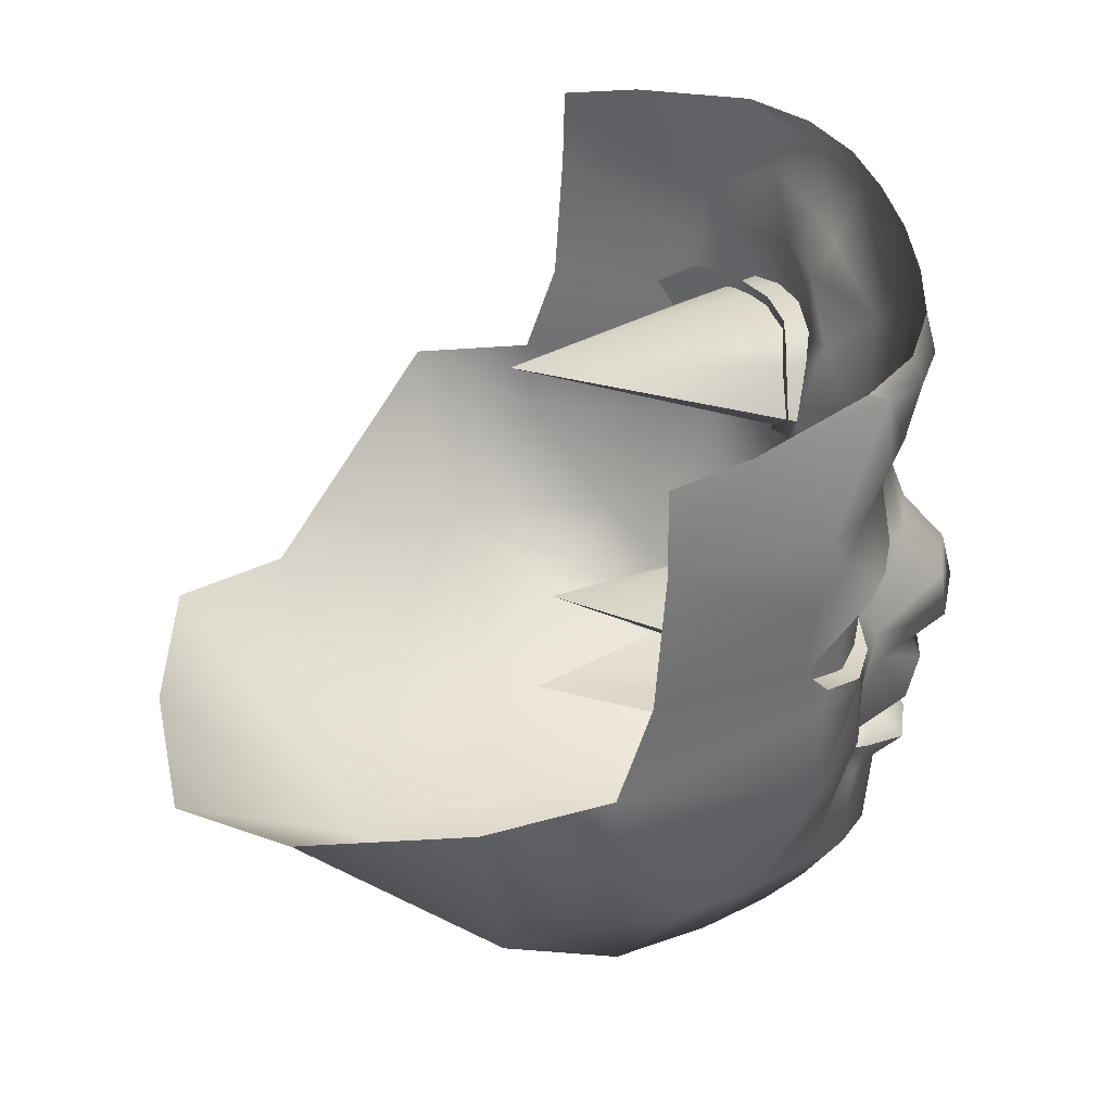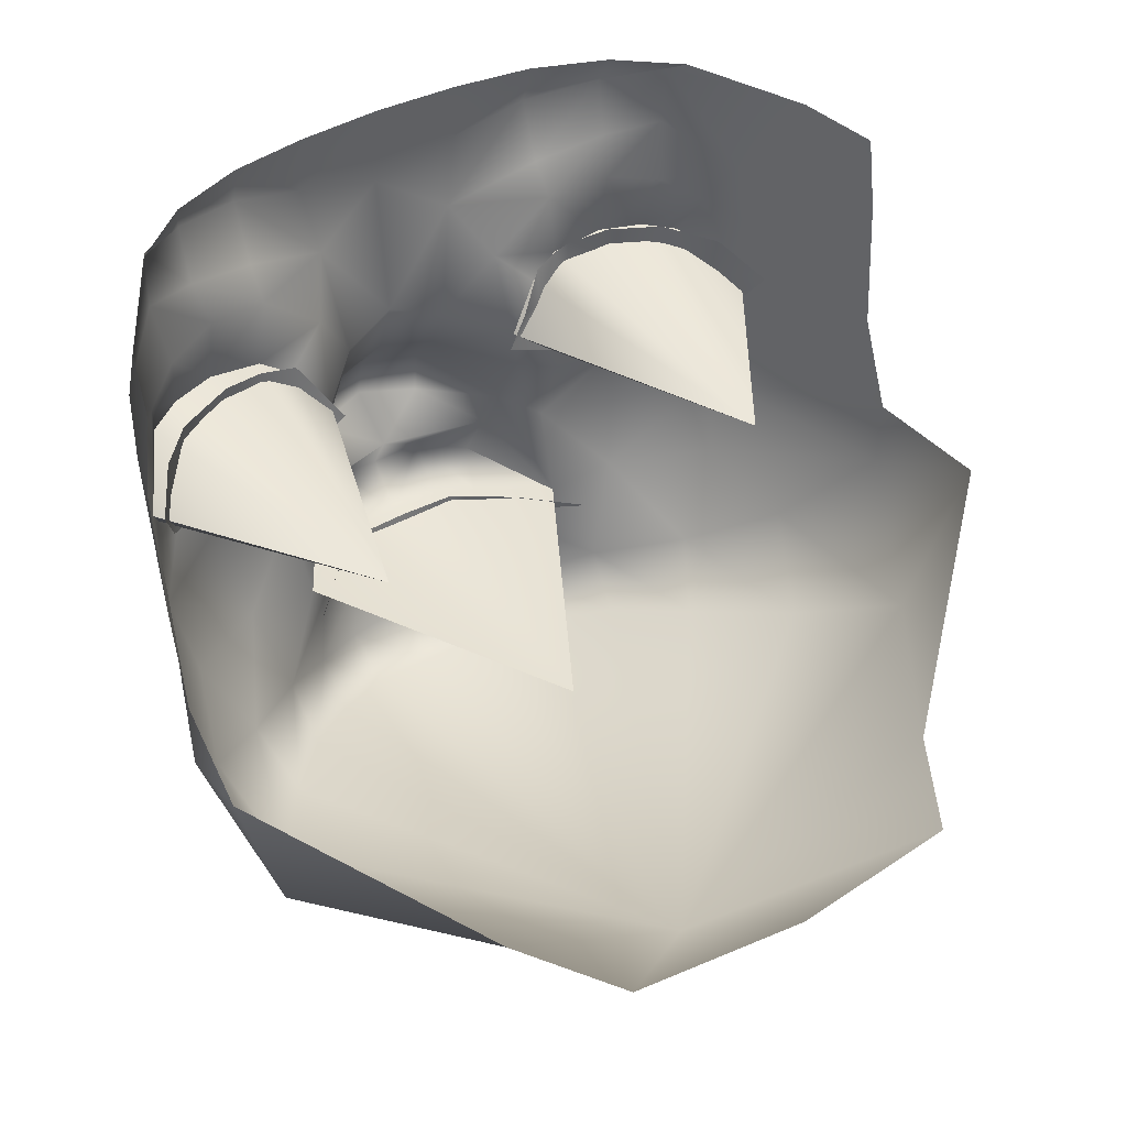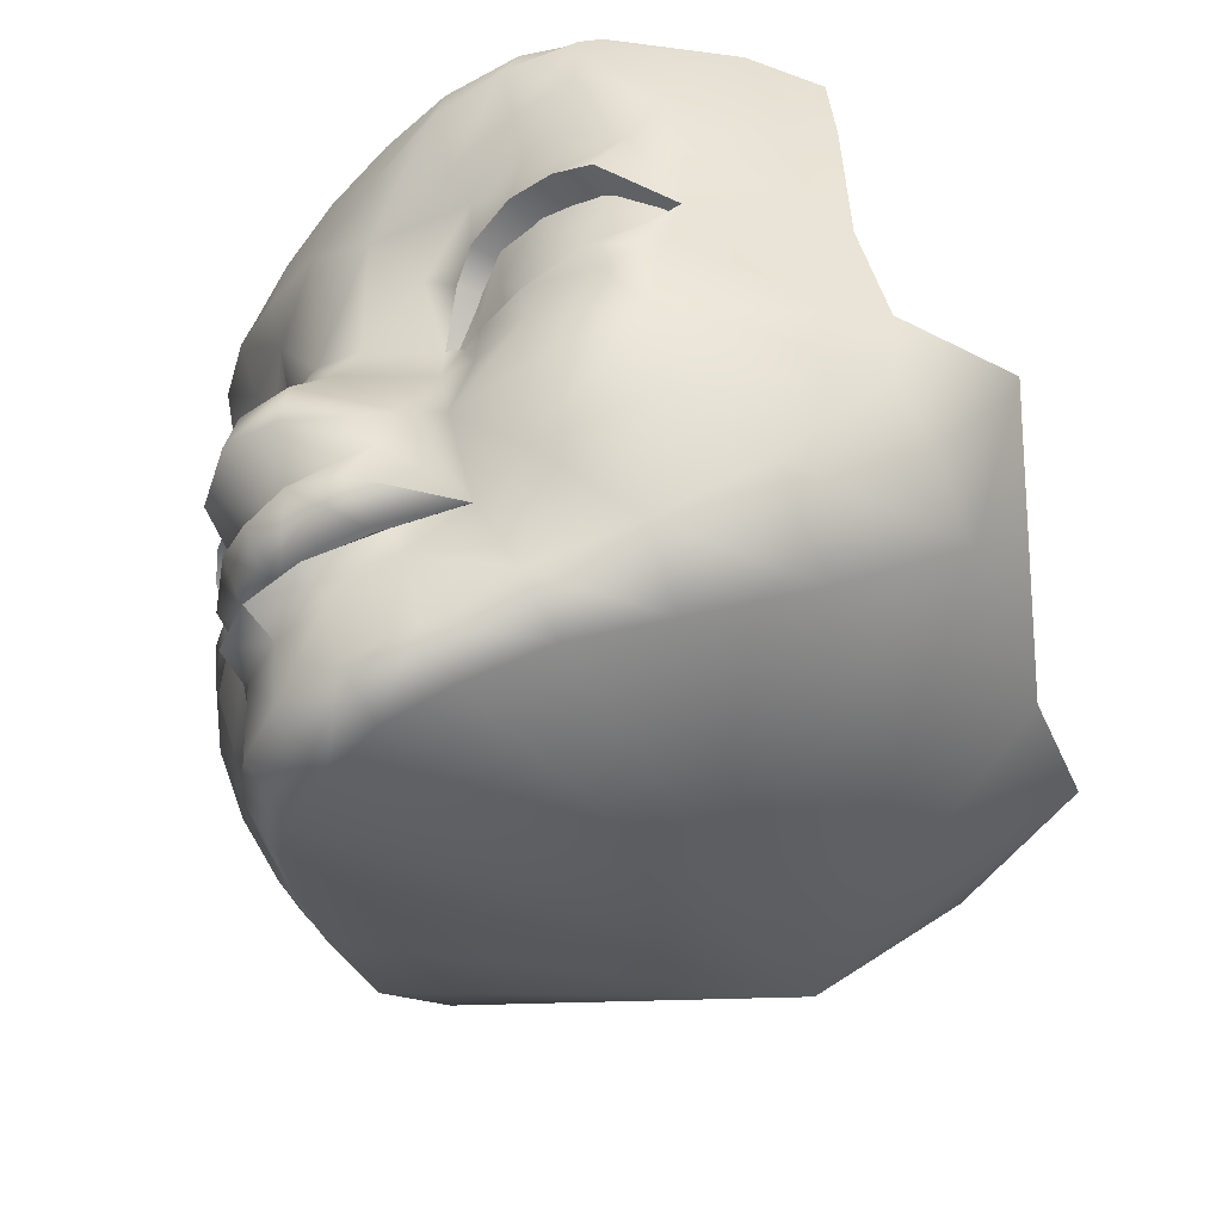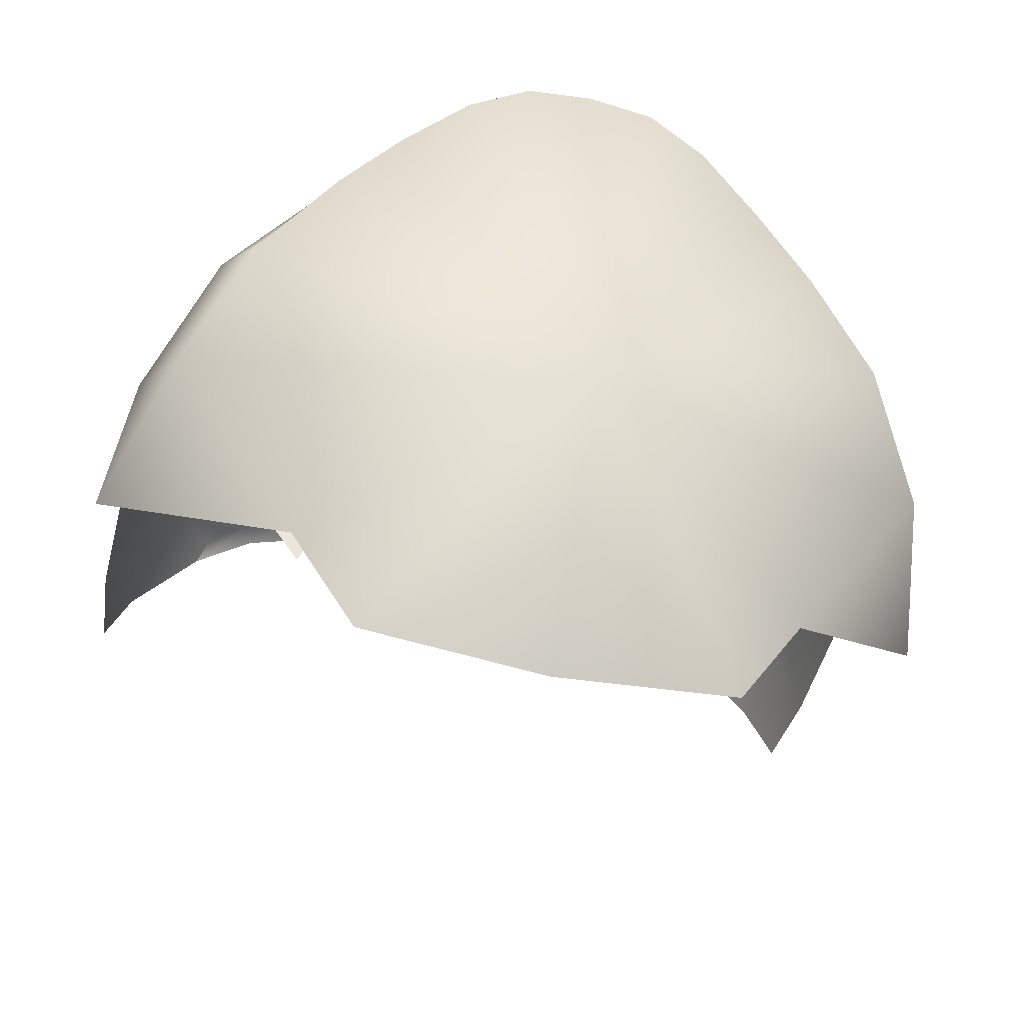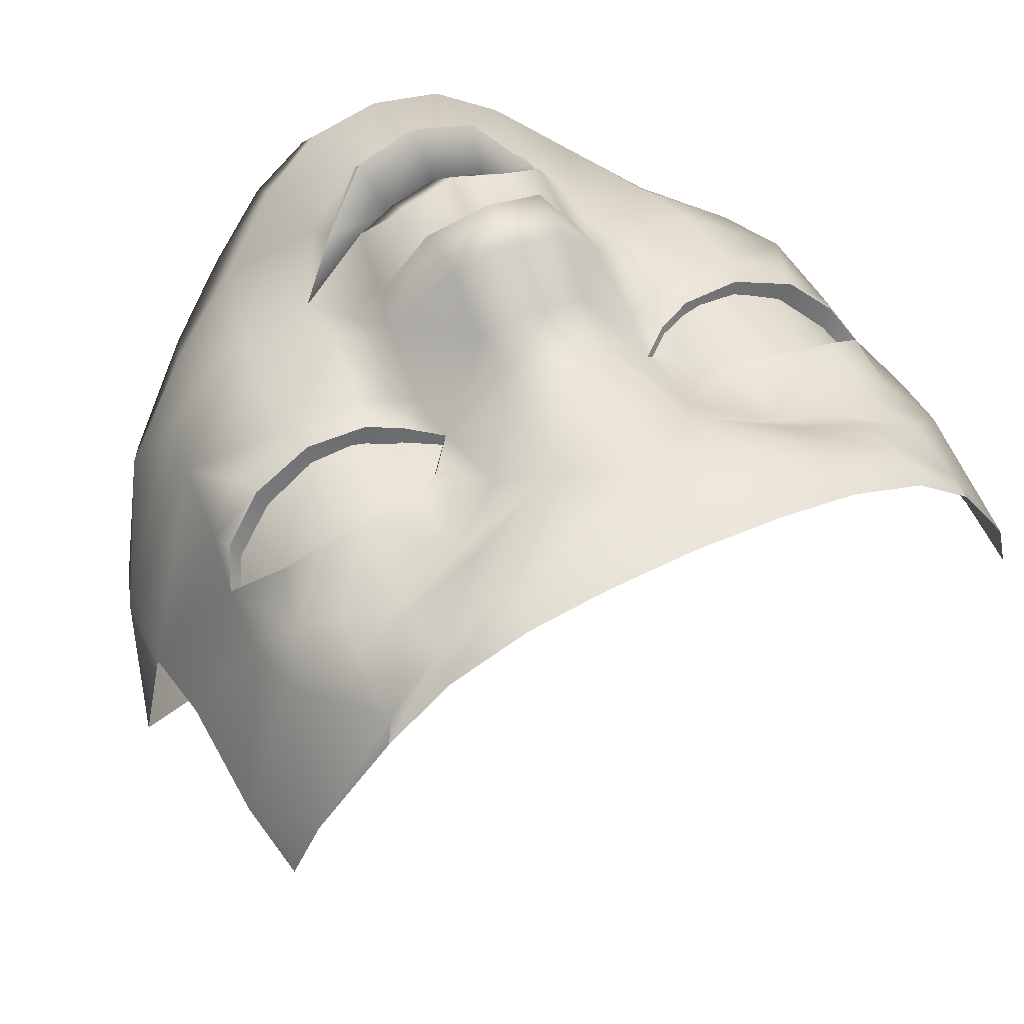
<metadata>
{"format":"obj","ext":"obj","renderer":"f3d","projection":"perspective","resolution":1024,"background":"white","views":[{"elev":33.8,"azim":-96.0,"up":"+Y"},{"elev":41.4,"azim":146.5,"up":"+Y"},{"elev":-45.2,"azim":53.5,"up":"+Y"},{"elev":-50.8,"azim":-13.9,"up":"+Z"},{"elev":51.1,"azim":152.5,"up":"+Z"}]}
</metadata>
<code>
g Darryl_head
v 0.8184 7.18 0.687
v 0.956 7.359 0.4009
v 5.307e-32 6.945 0.07
v 0.638 7.092 0.9307
v 0.487 7.039 1.111
v 0.3251 6.971 1.245
v 0.1704 6.934 1.322
v 4.512e-32 6.923 1.332
v -0.1704 6.934 1.322
v -0.3251 6.971 1.245
v -0.487 7.039 1.111
v -0.638 7.092 0.9307
v -0.8184 7.18 0.687
v -0.956 7.359 0.4009
v 0.6275 7.436 -0.08388
v 0.956 7.359 0.4009
v 1.091 7.814 0.339
v 1.04 7.656 0.6567
v 1.041 7.845 0.6494
v 0.956 7.359 0.4009
v 0.6275 7.436 -0.08388
v 5.307e-32 6.945 0.07
v 0.4609 7.444 -0.3634
v 5.987e-32 7.443 -0.4107
v -0.4609 7.444 -0.3634
v -0.6275 7.436 -0.08388
v -0.956 7.359 0.4009
v 0.8856 8.051 1.092
v 0.5376 8.061 0.5588
v 0.787 8.168 1.256
v 0.702 8.187 1.304
v 0.586 8.193 1.338
v 0.446 8.174 1.342
v 0.366 8.124 1.322
v 0.2797 8.003 1.288
v 0.2797 8.003 1.288
v 0.5376 8.061 0.5588
v 0.36 7.934 1.288
v 0.446 7.902 1.306
v 0.5959 7.894 1.304
v 0.7479 7.925 1.251
v 0.8479 7.973 1.156
v 0.8856 8.051 1.092
v 0.22 7.406 1.413
v 0.2495 7.483 1.501
v 0.3875 7.43 1.264
v 0.1231 7.514 1.565
v 0.1216 7.394 1.465
v 4.77e-32 7.382 1.487
v 0.2633 7.622 1.43
v 4.903e-32 7.589 1.53
v 0.3875 7.43 1.264
v 4.79e-32 7.488 1.587
v -0.1231 7.514 1.565
v -0.1216 7.394 1.465
v -0.22 7.406 1.413
v -0.2495 7.483 1.501
v -0.3875 7.43 1.264
v -0.2633 7.622 1.43
v -0.3875 7.43 1.264
v 0.1528 7.665 1.611
v 0.291 7.715 1.401
v -0.1528 7.665 1.611
v 4.899e-32 7.686 1.659
v -0.291 7.715 1.401
v 0.1499 7.791 1.595
v -0.1499 7.791 1.595
v 5.008e-32 7.805 1.629
v 5.179e-32 7.937 1.518
v 0.1379 7.915 1.486
v 5.339e-32 8.095 1.456
v -0.1379 7.915 1.486
v -0.4032 7.644 1.346
v -0.3009 7.883 1.311
v 0.3009 7.883 1.311
v 0.4032 7.644 1.346
v 0.1434 8.043 1.423
v 0.1907 8.349 1.458
v 0.2797 8.003 1.288
v 0.263 8.226 1.347
v 0.366 8.124 1.322
v 0.36 7.934 1.288
v 0.446 8.174 1.342
v 0.4286 7.818 1.305
v 0.446 7.902 1.306
v 0.423 8.36 1.331
v 0.586 8.193 1.338
v 0.5979 7.806 1.291
v 0.5959 7.894 1.304
v 0.7747 7.845 1.227
v 0.8487 7.704 1.154
v 0.7479 7.925 1.251
v 0.8645 7.914 1.135
v 0.8479 7.973 1.156
v 0.8856 8.051 1.092
v 0.6092 7.632 1.295
v 0.5728 7.449 1.258
v 1.041 7.845 0.6494
v 1.029 8.086 0.7292
v 1.04 7.656 0.6567
v 0.9033 8.232 1.098
v 1.031 8.425 0.7514
v 0.8124 7.5 1.093
v 0.8159 8.291 1.184
v 0.787 8.168 1.256
v 0.702 8.187 1.304
v 0.8885 8.397 1.134
v 0.7226 8.353 1.246
v 0.8894 7.382 0.8738
v 0.956 7.359 0.4009
v 0.8184 7.18 0.687
v 0.6936 7.257 1.047
v 0.638 7.092 0.9307
v 0.497 7.176 1.215
v 0.487 7.039 1.111
v 0.5841 8.384 1.298
v 0.3013 7.292 1.368
v 0.2857 7.357 1.397
v 0.3322 7.083 1.344
v 0.3251 6.971 1.245
v 0.1704 6.934 1.322
v 0.1509 7.22 1.454
v 0.1598 7.283 1.527
v 0.1796 7.037 1.43
v 4.512e-32 6.923 1.332
v 0.7451 8.503 1.288
v 4.639e-32 7.207 1.481
v 4.634e-32 7.267 1.565
v 4.513e-32 7.032 1.467
v 0.6043 8.478 1.348
v 0.7486 8.669 1.271
v -0.1796 7.037 1.43
v -0.1704 6.934 1.322
v -0.1509 7.22 1.454
v -0.3322 7.083 1.344
v -0.3251 6.971 1.245
v -0.487 7.039 1.111
v 0.4212 8.438 1.393
v -0.1598 7.283 1.527
v 4.634e-32 7.267 1.565
v -0.2857 7.357 1.397
v -0.3013 7.292 1.368
v -0.497 7.176 1.215
v -0.638 7.092 0.9307
v 0.6085 8.629 1.379
v -0.5728 7.449 1.258
v -0.6936 7.257 1.047
v -0.8184 7.18 0.687
v 0.7715 8.7 1.217
v 0.6183 8.7 1.347
v 0.422 8.594 1.45
v 0.4247 8.7 1.422
v 0.2263 8.536 1.479
v 0.2214 8.7 1.452
v 5.8e-32 8.7 1.464
v 5.605e-32 8.472 1.496
v -0.1907 8.349 1.458
v -0.2263 8.536 1.479
v -0.2214 8.7 1.452
v -0.4247 8.7 1.422
v -0.422 8.594 1.45
v -0.6183 8.7 1.347
v -0.6085 8.629 1.379
v -0.7715 8.7 1.217
v -0.7486 8.669 1.271
v -0.4212 8.438 1.393
v -0.6043 8.478 1.348
v -0.1434 8.043 1.423
v -0.423 8.36 1.331
v -0.263 8.226 1.347
v -0.2797 8.003 1.288
v -0.366 8.124 1.322
v -0.446 8.174 1.342
v -0.36 7.934 1.288
v -0.586 8.193 1.338
v -0.4286 7.818 1.305
v -0.446 7.902 1.306
v -0.5979 7.806 1.291
v -0.5959 7.894 1.304
v -0.5841 8.384 1.298
v -0.7226 8.353 1.246
v -0.702 8.187 1.304
v -0.7451 8.503 1.288
v -0.8159 8.291 1.184
v -0.787 8.168 1.256
v -0.8856 8.051 1.092
v -0.8885 8.397 1.134
v -0.7747 7.845 1.227
v -0.8487 7.704 1.154
v -0.7479 7.925 1.251
v -0.8645 7.914 1.135
v -0.8479 7.973 1.156
v -0.9441 8.663 0.9419
v -0.7715 8.7 1.217
v -0.9033 8.232 1.098
v -1.031 8.425 0.7514
v -1.007 8.634 0.7539
v -1.029 8.086 0.7292
v -1.041 7.845 0.6494
v -1.04 7.656 0.6567
v -0.8124 7.5 1.093
v -0.8894 7.382 0.8738
v -0.956 7.359 0.4009
v -0.6092 7.632 1.295
v 0.2161 7.406 1.393
v 0.3875 7.43 1.264
v 0.2857 7.357 1.397
v 0.1326 7.394 1.441
v 0.1598 7.283 1.527
v 4.634e-32 7.267 1.565
v 4.767e-32 7.379 1.488
v -0.1326 7.394 1.441
v -0.1598 7.283 1.527
v -0.2857 7.357 1.397
v -0.2161 7.406 1.393
v -0.3875 7.43 1.264
v 0.22 7.406 1.413
v 0.3875 7.43 1.264
v 5.347e-32 7.402 0.5767
v 0.1216 7.394 1.465
v 4.77e-32 7.382 1.487
v -0.1216 7.394 1.465
v -0.22 7.406 1.413
v -0.3875 7.43 1.264
v 0.3875 7.43 1.264
v 0.2161 7.406 1.393
v 5.347e-32 7.402 0.5767
v 0.1326 7.394 1.441
v 4.767e-32 7.379 1.488
v -0.1326 7.394 1.441
v -0.2161 7.406 1.393
v -0.3875 7.43 1.264
v 0.9441 8.663 0.9419
v 1.007 8.634 0.7539
v 0.7715 8.7 1.217
v -0.3576 8.18 1.289
v -0.3024 8.075 1.263
v -0.3566 8.081 1.276
v -0.4184 8.204 1.302
v -0.4638 8.09 1.299
v 0.8942 8.109 1.001
v 0.832 8.091 1.097
v 0.8292 8.186 1.095
v 0.7365 8.199 1.188
v 0.743 8.078 1.196
v 0.675 8.204 1.215
v 0.6382 8.074 1.256
v 0.303 7.367 1.308
v 0.2886 7.42 1.305
v 0.4233 7.438 1.147
v 0.1307 7.331 1.418
v 0.1422 7.411 1.419
v 4.762e-32 7.32 1.424
v 4.82e-32 7.403 1.433
v -0.1422 7.411 1.419
v -0.1307 7.331 1.418
v -0.2886 7.42 1.305
v -0.303 7.367 1.308
v -0.4233 7.438 1.147
v -0.6275 7.436 -0.08388
v -1.091 7.814 0.339
v -0.956 7.359 0.4009
v -1.04 7.656 0.6567
v -1.041 7.845 0.6494
v -0.8856 8.051 1.092
v -0.787 8.168 1.256
v -0.5376 8.061 0.5588
v -0.702 8.187 1.304
v -0.586 8.193 1.338
v -0.446 8.174 1.342
v -0.366 8.124 1.322
v -0.2797 8.003 1.288
v -0.2797 8.003 1.288
v -0.36 7.934 1.288
v -0.5376 8.061 0.5588
v -0.446 7.902 1.306
v -0.5959 7.894 1.304
v -0.7479 7.925 1.251
v -0.8479 7.973 1.156
v -0.8856 8.051 1.092
v -0.3024 8.075 1.263
v -0.2538 7.975 1.263
v -0.3566 8.081 1.276
v -0.3917 7.915 1.268
v -0.4828 7.91 1.289
v -0.4638 8.09 1.299
v -0.5862 7.904 1.273
v -0.5915 8.096 1.285
v -0.728 8.081 1.209
v -0.7111 7.915 1.218
v -0.8247 7.958 1.103
v -0.8228 8.092 1.12
v -0.8942 8.109 1.001
v -0.822 8.193 1.114
v -0.7108 8.222 1.225
v -0.5746 8.232 1.28
v -0.4598 8.22 1.298
v -0.4184 8.204 1.302
v 0.8942 8.109 1.001
v 0.83 7.959 1.105
v 0.832 8.091 1.097
v 0.743 8.078 1.196
v 0.7215 7.908 1.204
v 0.5962 7.898 1.255
v 0.6382 8.074 1.256
v 0.4816 8.054 1.281
v 0.4881 7.907 1.267
v 0.5846 8.21 1.254
v 0.675 8.204 1.215
v 0.4753 8.195 1.279
v 0.3566 8.037 1.257
v 0.3917 7.915 1.244
v 0.3814 8.181 1.268
v 0.2538 7.975 1.263
g Darryl_head_0
f 3 2 1
f 1 4 3
f 4 5 3
f 5 6 3
f 6 7 3
f 7 8 3
f 8 9 3
f 9 10 3
f 10 11 3
f 11 12 3
f 12 13 3
f 14 3 13
f 17 16 15
f 17 18 16
f 19 18 17
f 22 21 20
f 21 22 23
f 23 22 24
f 22 25 24
f 22 26 25
f 26 22 27
f 30 29 28
f 31 29 30
f 32 29 31
f 33 29 32
f 34 29 33
f 35 29 34
f 38 37 36
f 39 37 38
f 40 37 39
f 41 37 40
f 42 37 41
f 43 37 42
f 46 45 44
f 45 47 44
f 44 47 48
f 47 49 48
f 50 47 45
f 51 47 50
f 45 52 50
f 53 49 47
f 47 51 53
f 53 54 49
f 51 54 53
f 49 54 55
f 54 56 55
f 57 56 54
f 57 58 56
f 54 59 57
f 54 51 59
f 60 57 59
f 61 51 50
f 62 50 52
f 62 61 50
f 51 63 59
f 61 64 51
f 64 63 51
f 63 65 59
f 59 65 60
f 62 66 61
f 61 66 64
f 63 64 67
f 67 65 63
f 64 66 68
f 67 64 68
f 66 69 68
f 69 67 68
f 62 70 66
f 70 69 66
f 69 70 71
f 72 67 69
f 72 65 67
f 69 71 72
f 60 65 73
f 65 72 74
f 74 73 65
f 70 62 75
f 76 75 62
f 62 52 76
f 71 70 77
f 77 78 71
f 79 77 70
f 70 75 79
f 79 80 77
f 78 77 80
f 80 79 81
f 82 79 75
f 81 83 80
f 84 82 75
f 76 84 75
f 85 82 84
f 80 83 86
f 80 86 78
f 83 87 86
f 88 85 84
f 84 76 88
f 89 85 88
f 90 89 88
f 88 91 90
f 92 89 90
f 90 93 92
f 91 93 90
f 92 93 94
f 95 94 93
f 88 76 96
f 88 96 91
f 97 96 76
f 96 97 91
f 97 76 52
f 98 95 93
f 93 91 98
f 95 98 99
f 91 100 98
f 101 95 99
f 101 99 102
f 103 100 91
f 91 97 103
f 104 95 101
f 104 105 95
f 105 104 106
f 102 107 101
f 107 104 101
f 106 104 108
f 104 107 108
f 106 108 87
f 109 100 103
f 109 110 100
f 111 110 109
f 109 103 112
f 112 111 109
f 97 112 103
f 113 111 112
f 97 114 112
f 114 113 112
f 97 52 114
f 115 113 114
f 87 108 116
f 86 87 116
f 117 114 52
f 52 118 117
f 119 115 114
f 114 117 119
f 120 115 119
f 119 121 120
f 117 118 122
f 122 119 117
f 122 118 123
f 124 121 119
f 124 119 122
f 121 124 125
f 126 116 108
f 108 107 126
f 122 123 127
f 127 123 128
f 122 129 124
f 125 124 129
f 127 129 122
f 130 116 126
f 116 130 86
f 126 107 131
f 126 131 130
f 132 125 129
f 133 125 132
f 127 134 129
f 129 134 132
f 132 135 133
f 132 134 135
f 133 135 136
f 136 135 137
f 86 130 138
f 78 86 138
f 134 127 139
f 139 127 140
f 141 134 139
f 142 134 141
f 135 134 142
f 141 60 142
f 137 135 143
f 142 143 135
f 143 142 60
f 137 143 144
f 130 145 138
f 130 131 145
f 60 146 143
f 73 146 60
f 144 143 147
f 143 146 147
f 144 147 148
f 131 149 145
f 145 149 150
f 138 145 151
f 145 150 151
f 151 150 152
f 151 78 138
f 151 152 153
f 153 78 151
f 153 152 154
f 154 155 153
f 156 78 153
f 153 155 156
f 71 78 156
f 157 71 156
f 155 158 156
f 157 156 158
f 159 158 155
f 160 158 159
f 161 158 160
f 158 161 157
f 162 161 160
f 163 161 162
f 164 163 162
f 165 163 164
f 163 166 161
f 157 161 166
f 167 166 163
f 165 167 163
f 168 71 157
f 72 71 168
f 169 157 166
f 167 169 166
f 168 157 170
f 170 157 169
f 168 171 72
f 170 171 168
f 74 72 171
f 171 170 172
f 172 170 173
f 173 170 169
f 171 174 74
f 173 169 175
f 174 176 74
f 177 176 174
f 176 73 74
f 177 178 176
f 176 178 73
f 179 178 177
f 175 169 180
f 180 169 167
f 181 175 180
f 182 175 181
f 167 183 180
f 180 183 181
f 183 167 165
f 184 182 181
f 185 182 184
f 185 184 186
f 187 181 183
f 187 183 165
f 184 181 187
f 179 188 178
f 189 178 188
f 190 188 179
f 188 190 191
f 191 189 188
f 191 190 192
f 192 186 191
f 165 193 187
f 165 194 193
f 184 187 195
f 186 184 195
f 187 193 196
f 187 196 195
f 193 197 196
f 198 195 196
f 186 195 198
f 199 186 198
f 186 199 191
f 189 191 199
f 200 189 199
f 201 189 200
f 200 202 201
f 203 202 200
f 148 202 203
f 148 147 202
f 201 202 147
f 147 146 201
f 146 189 201
f 204 189 146
f 204 146 73
f 204 178 189
f 73 178 204
f 207 206 205
f 205 208 207
f 207 208 209
f 208 210 209
f 211 210 208
f 211 212 210
f 210 212 213
f 212 214 213
f 215 214 212
f 216 214 215
f 219 218 217
f 219 217 220
f 219 220 221
f 222 219 221
f 223 219 222
f 224 219 223
f 227 226 225
f 227 228 226
f 227 229 228
f 229 227 230
f 230 227 231
f 231 227 232
f 234 233 102
f 233 107 102
f 233 131 107
f 235 131 233
f 238 237 236
f 236 239 238
f 238 239 240
f 243 242 241
f 243 244 242
f 242 244 245
f 244 246 245
f 245 246 247
f 250 249 248
f 249 251 248
f 252 251 249
f 252 253 251
f 254 253 252
f 254 255 253
f 253 255 256
f 255 257 256
f 256 257 258
f 257 259 258
f 262 261 260
f 263 261 262
f 264 261 263
f 267 266 265
f 267 268 266
f 267 269 268
f 267 270 269
f 267 271 270
f 267 272 271
f 275 274 273
f 275 276 274
f 275 277 276
f 275 278 277
f 275 279 278
f 275 280 279
g Darryl_head_1
f 283 282 281
f 284 282 283
f 284 283 285
f 285 283 286
f 285 286 287
f 287 286 288
f 288 289 287
f 287 289 290
f 289 291 290
f 292 291 289
f 291 292 293
f 292 294 293
f 292 289 294
f 294 289 295
f 288 295 289
f 296 295 288
f 286 296 288
f 297 296 286
f 286 298 297
f 301 300 299
f 301 302 300
f 300 302 303
f 302 304 303
f 302 305 304
f 306 304 305
f 307 304 306
f 308 306 305
f 309 308 305
f 310 306 308
f 311 307 306
f 310 311 306
f 312 307 311
f 313 311 310
f 314 312 311
f 313 314 311

</code>
